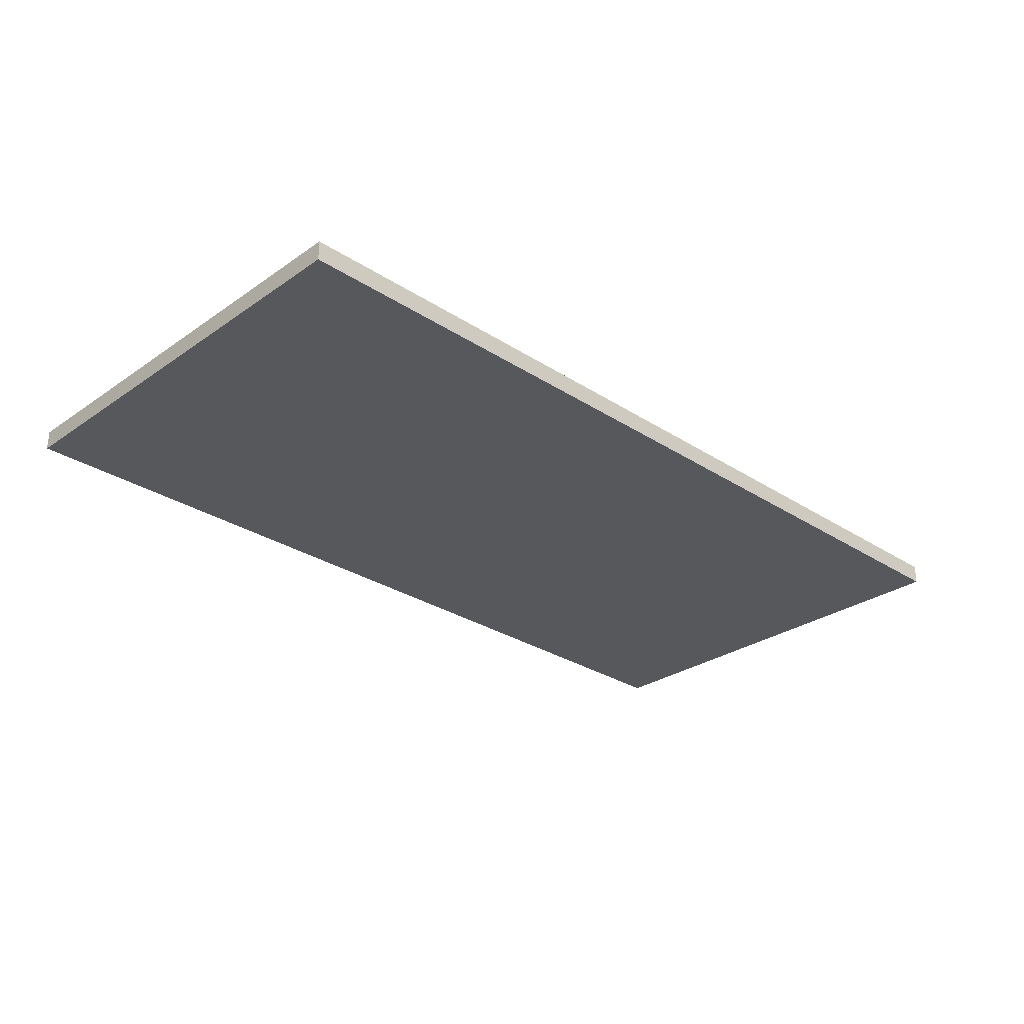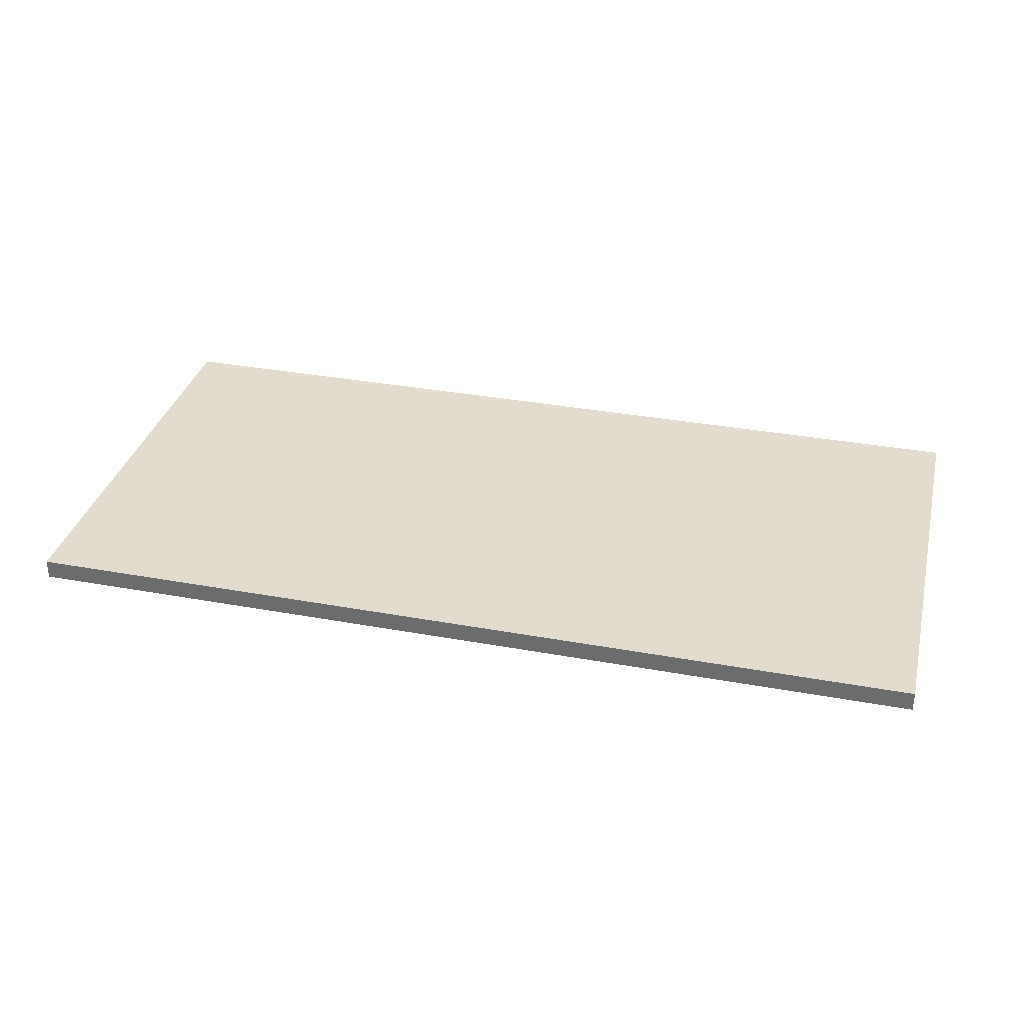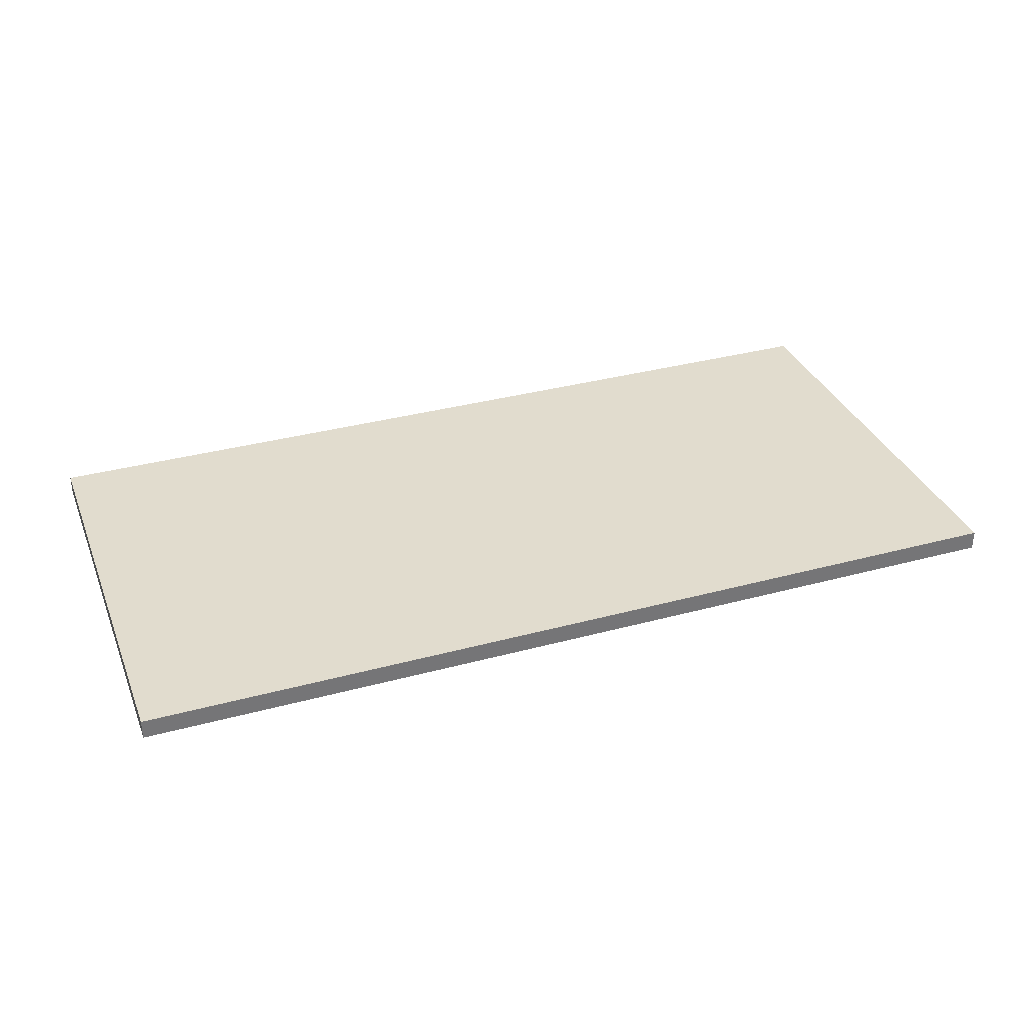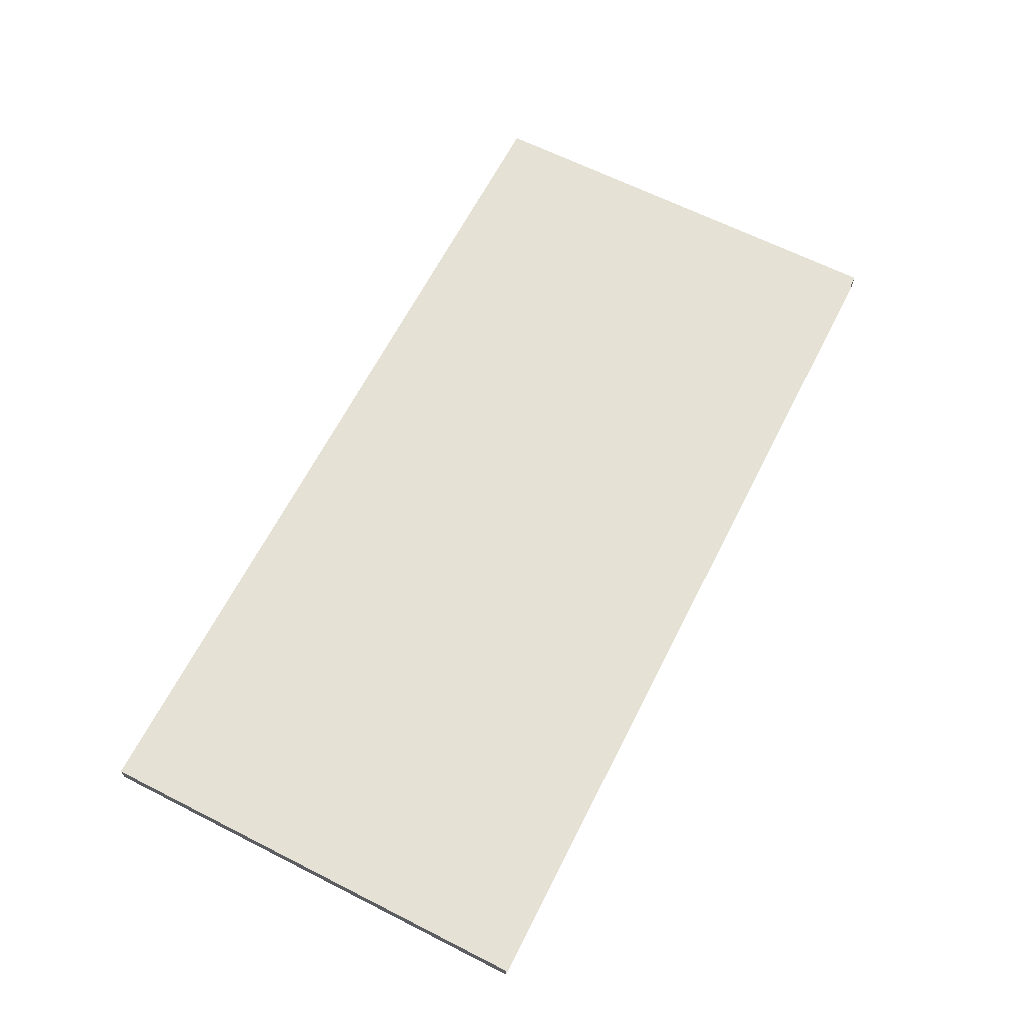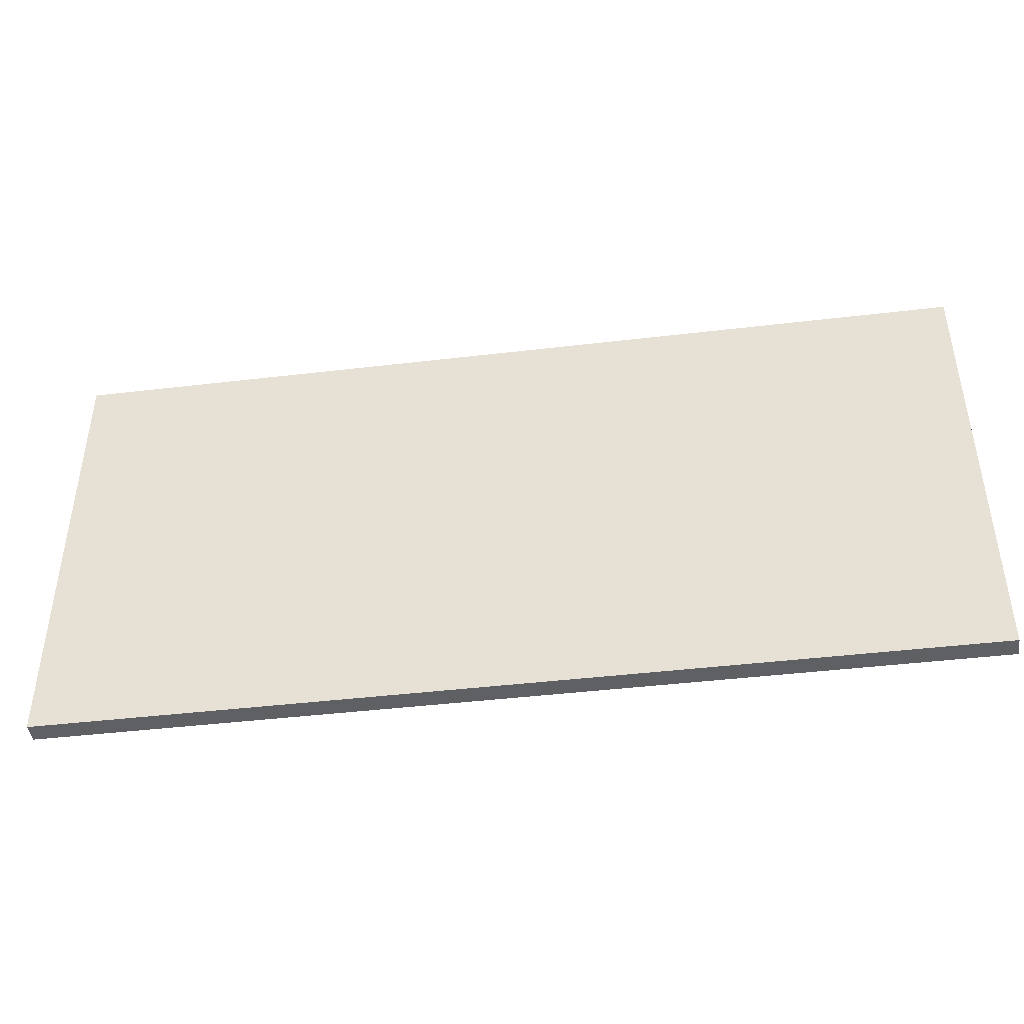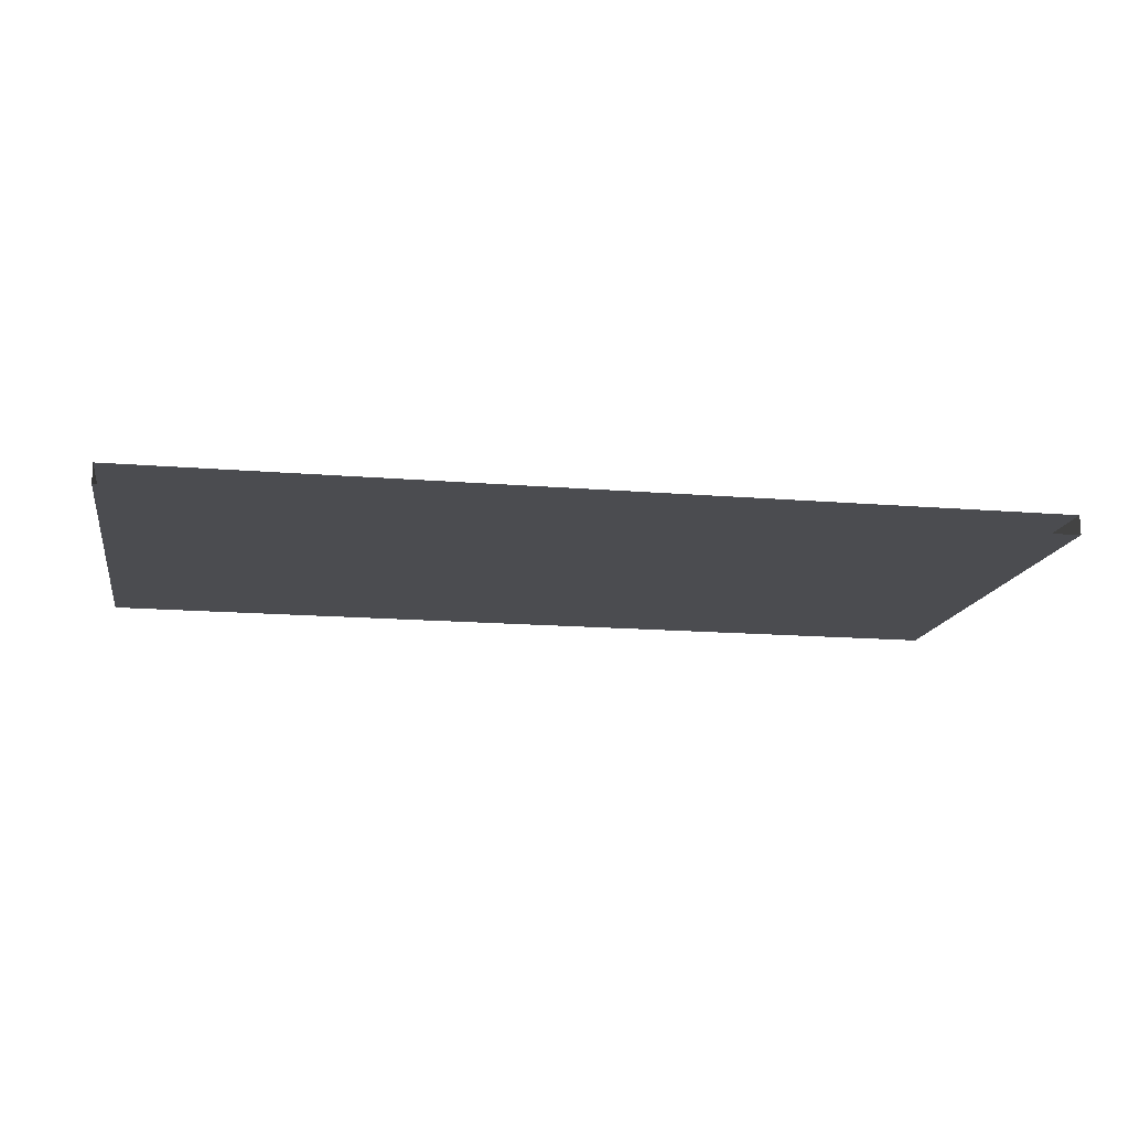
<metadata>
{"format":"obj","ext":"obj","renderer":"f3d","projection":"perspective","resolution":1024,"background":"white","views":[{"elev":-28.8,"azim":135.9,"up":"+Y"},{"elev":34.0,"azim":-166.1,"up":"+Y"},{"elev":34.1,"azim":159.9,"up":"+Y"},{"elev":64.7,"azim":-63.0,"up":"+Y"},{"elev":-43.4,"azim":8.0,"up":"+Z"},{"elev":-15.2,"azim":-10.1,"up":"+Y"}]}
</metadata>
<code>
o mesh6/mesh6-geometry#mesh6-geometry
v -0.4515 -0.8265 -0.2435
v -0.4515 -0.8469 0.2265
v -0.4515 -0.8265 0.2265
v -0.4515 -0.8469 -0.2435
v 0.4986 -0.8265 0.2265
v 0.4986 -0.8469 -0.2435
v 0.4986 -0.8265 -0.2435
v 0.4986 -0.8469 0.2265
f 1 2 3
f 2 1 4
f 3 2 1
f 4 1 2
f 5 1 3
f 3 1 5
f 1 6 4
f 4 6 1
f 6 2 4
f 4 2 6
f 1 5 7
f 7 5 1
f 6 1 7
f 7 1 6
f 2 6 8
f 8 6 2
f 5 6 7
f 7 6 5
f 6 5 8
f 8 5 6

</code>
